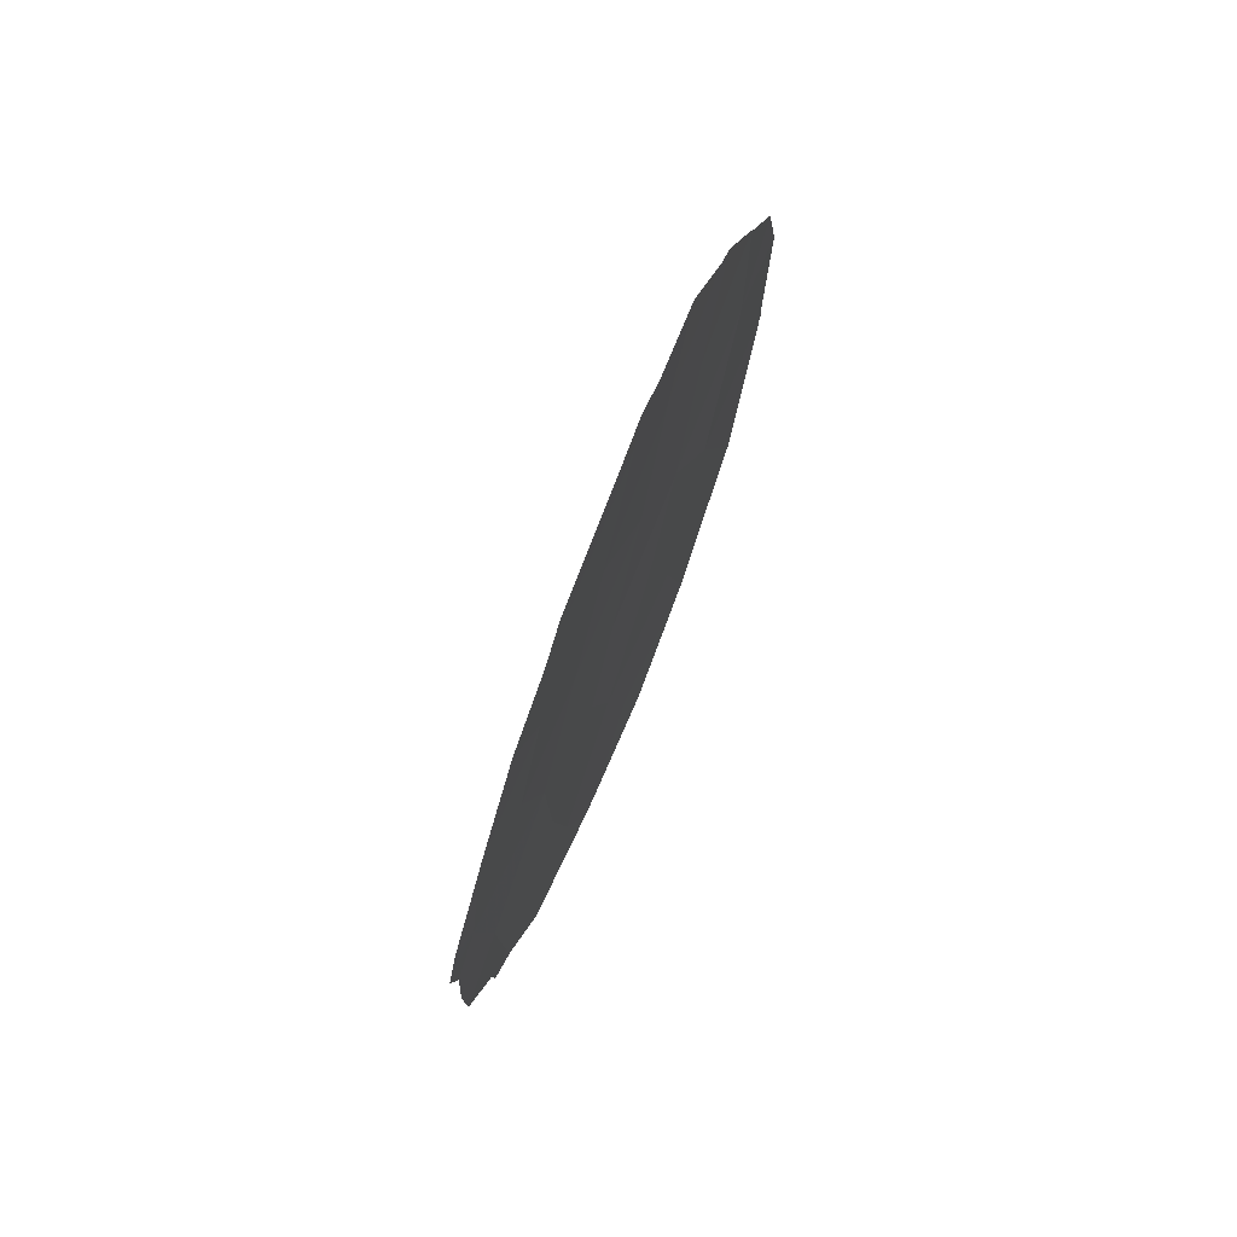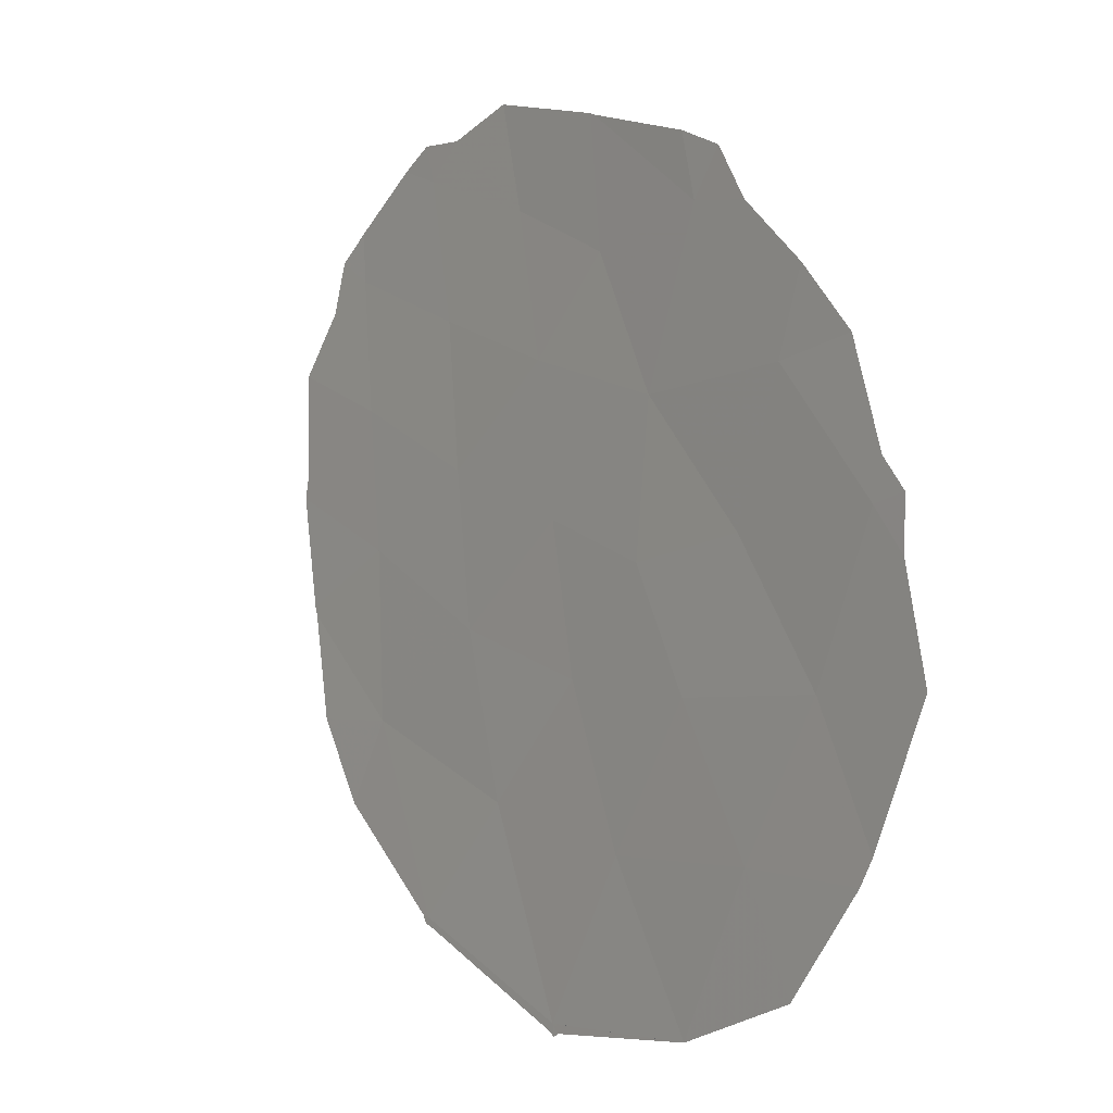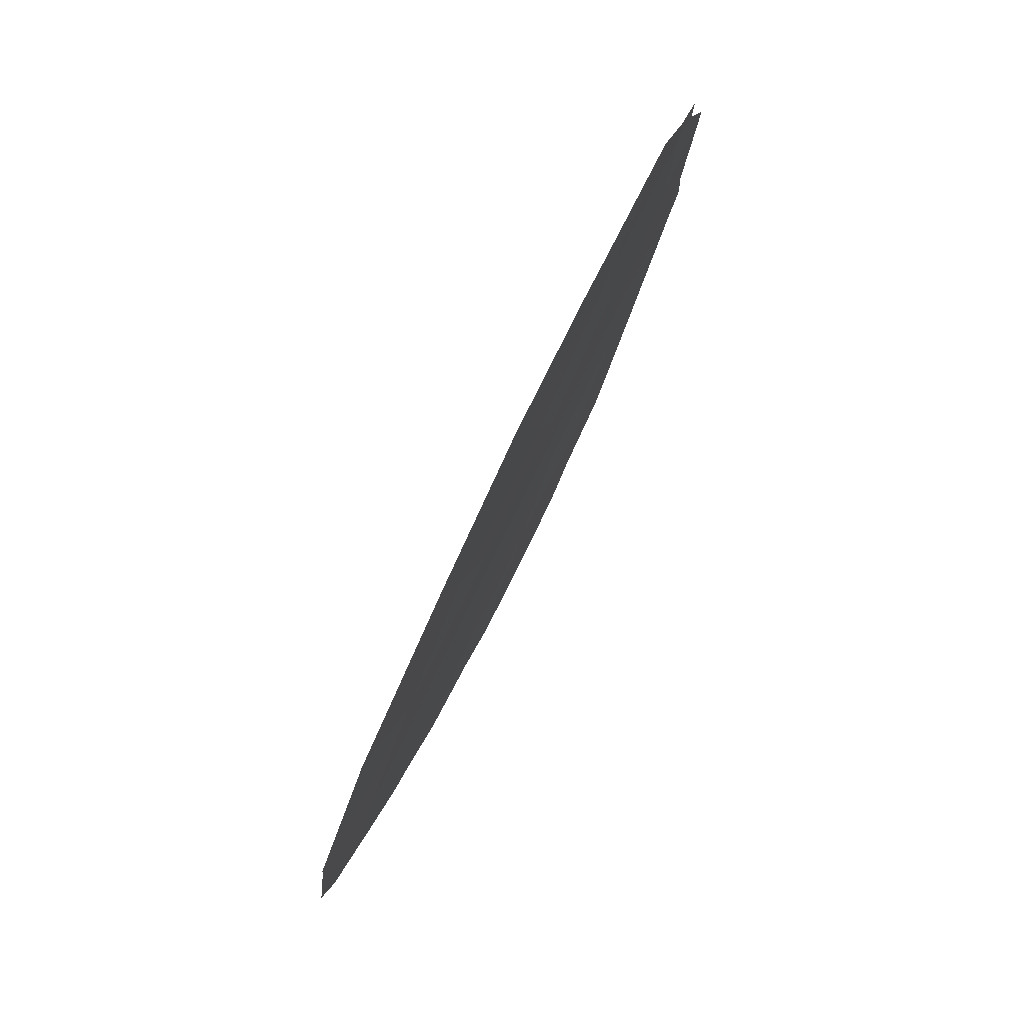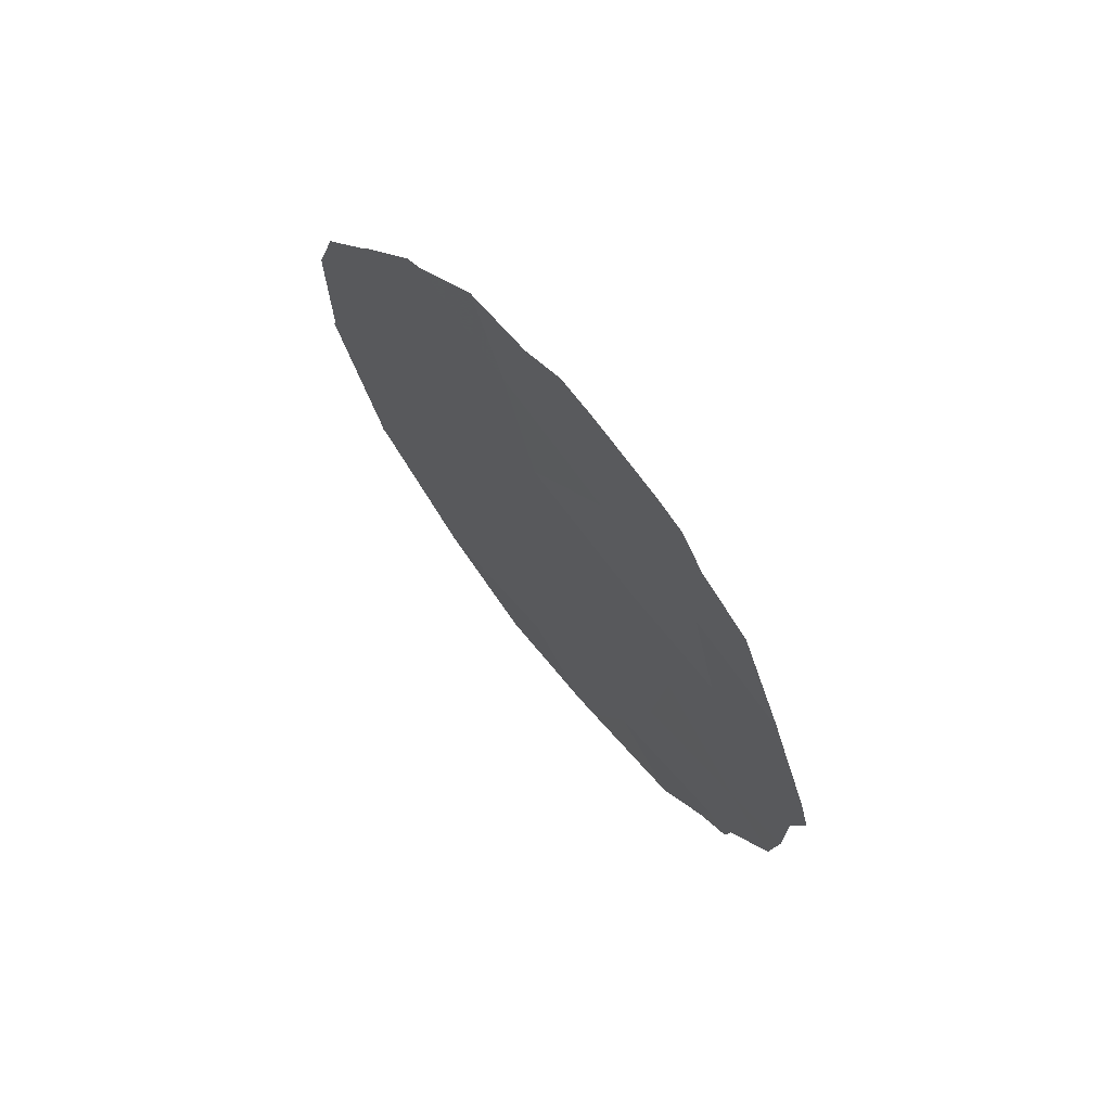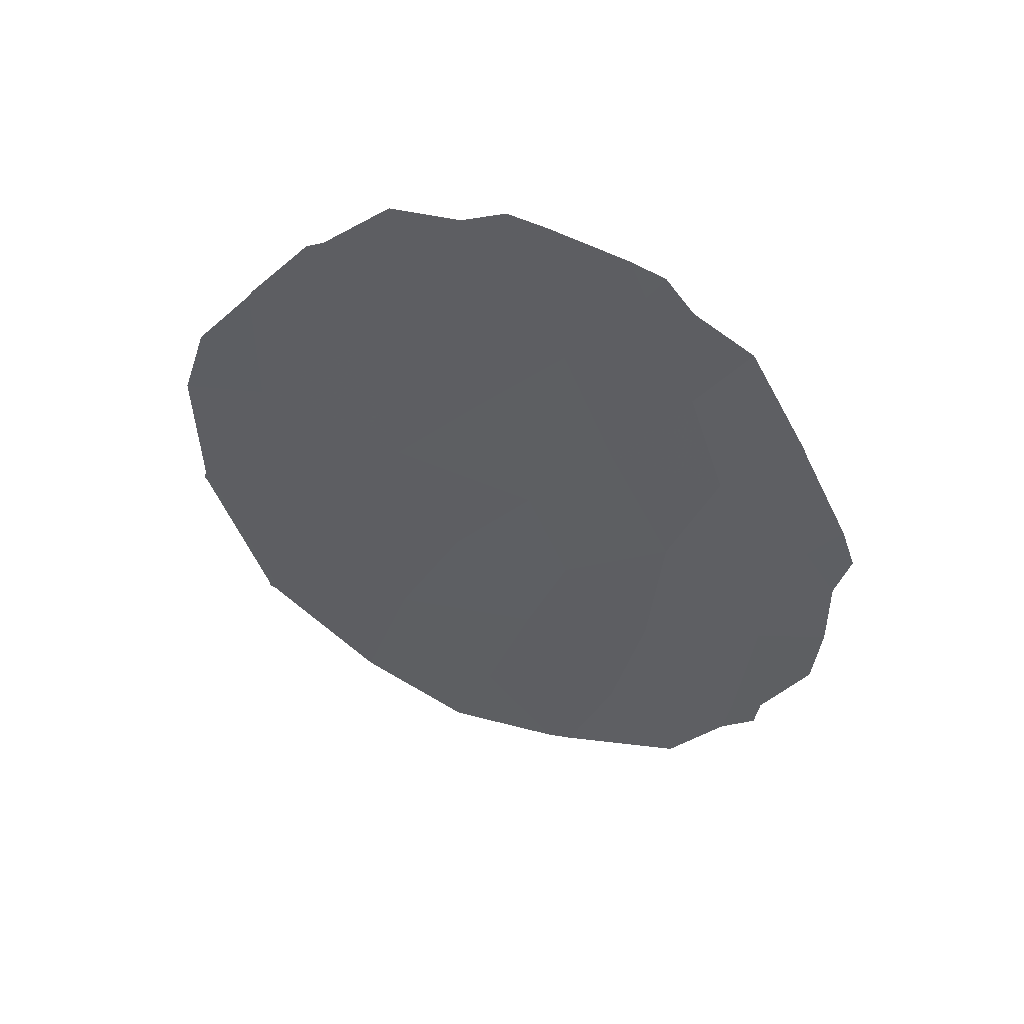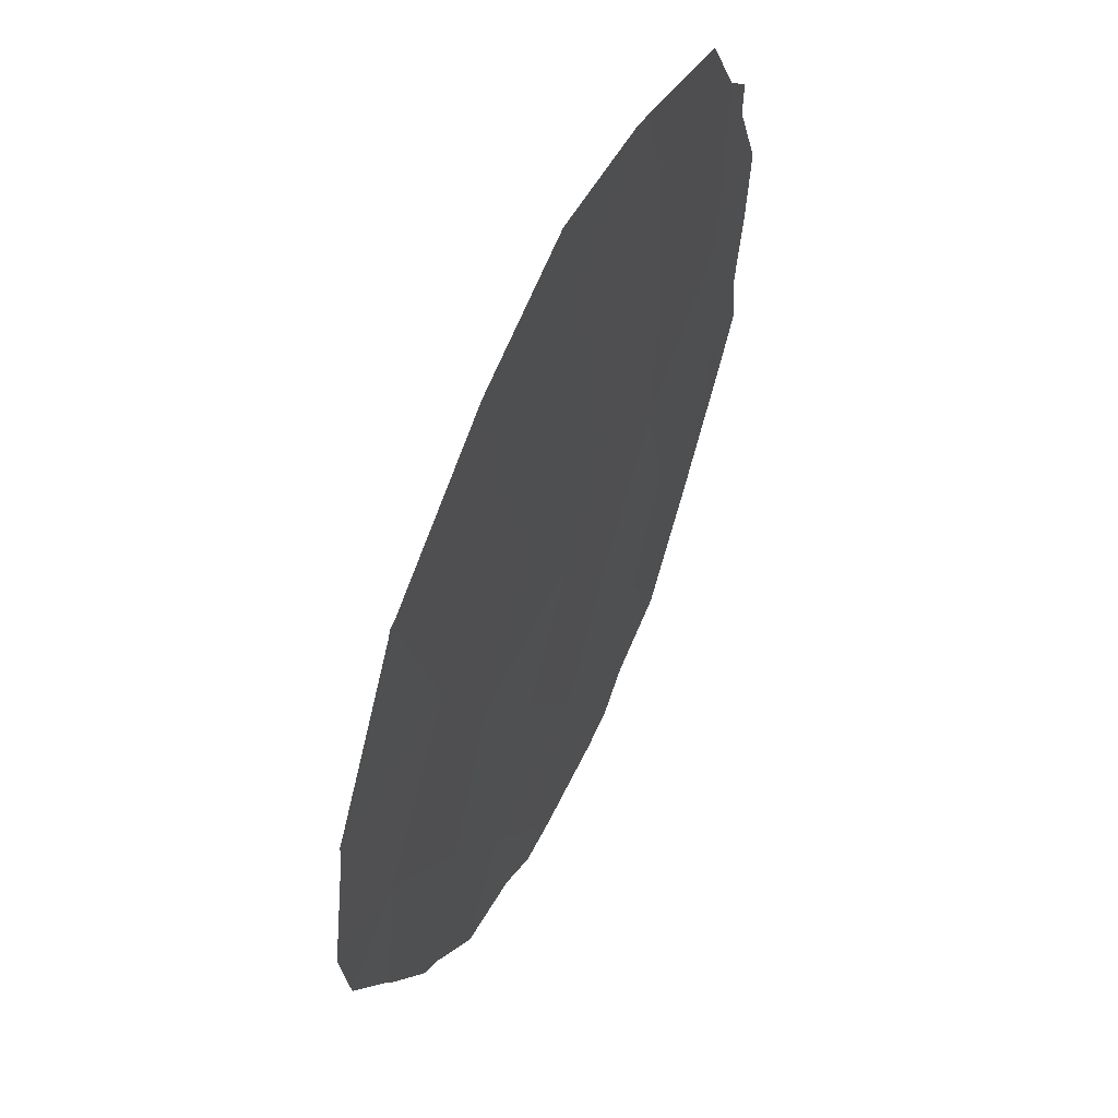
<metadata>
{"format":"obj","ext":"obj","renderer":"f3d","projection":"perspective","resolution":1024,"background":"white","views":[{"elev":70.1,"azim":-131.4,"up":"+Z"},{"elev":47.2,"azim":151.8,"up":"+Y"},{"elev":-15.4,"azim":175.0,"up":"+Y"},{"elev":72.3,"azim":166.1,"up":"+Z"},{"elev":51.6,"azim":132.4,"up":"+Z"},{"elev":-39.1,"azim":175.0,"up":"+Y"}]}
</metadata>
<code>
v 88.93 85.31 27.27
v 87.15 89.06 24.77
v 87.49 88.49 23.06
v 88.75 86.07 18.72
v 88.45 86.63 20.57
v 89.35 84.76 20.3
v 89.67 84.16 18.23
v 88.91 85.58 22.11
v 90.18 82.91 24.6
v 88.16 87.14 22.07
v 88.39 86.28 28.45
v 89.48 84.26 26.02
v 90.71 81.97 22.34
v 87.85 87.64 24.9
v 88.4 86.59 23.52
v 90.35 82.75 19.89
v 87.6 88.33 21.01
v 86.86 89.9 21.6
v 89.81 83.75 22.24
v 87 89.72 19.62
v 87.61 87.87 28.01
v 89.28 84.78 23.94
v 86.6 90.3 23.75
v 88.69 85.88 25.34
v 87.84 87.93 19.07
v 88.12 86.95 26.64
v 87.33 88.56 26.32
v 90.16 82.89 26.56
v 90.55 82.16 25.53
v 90.13 82.94 26.66
v 87.33 88.44 27.92
v 87.49 88.07 28.42
v 90.4 82.64 19.91
v 90.39 82.66 19.78
v 88.42 86.17 28.99
v 88.71 85.64 28.74
v 89.15 84.78 28.71
v 86.32 90.9 23.79
v 86.4 90.7 24.39
v 88.18 86.64 28.88
v 86.42 90.73 23.08
v 90.74 81.92 22.25
v 88.15 87.34 17.46
v 87.4 88.91 17.93
v 89.59 83.95 27.88
v 89.71 83.72 27.74
v 86.66 90 25.89
v 86.66 90.02 25.82
v 89.01 85.56 17.37
v 88.3 87.02 17.4
v 86.5 90.68 20.93
v 86.44 90.77 21.96
v 87.05 89.62 18.98
v 86.8 90.11 19.83
v 86.84 90.05 19.36
v 89.67 84.16 18.23
v 89.67 84.15 18.23
v 87.69 87.64 28.59
v 90.76 81.88 22.33
v 90.74 81.92 22.43
v 90.73 81.84 24.39
v 90.35 82.73 19.76
v 89.67 84.15 18.23
v 86.97 89.2 27.4
v 86.67 89.99 25.9
f 2 3 14
f 5 4 6
f 9 29 28
f 9 22 19
f 15 10 8
f 12 9 28
f 12 28 30
f 21 32 31
f 16 34 33
f 14 15 24
f 11 36 35
f 11 1 37
f 11 37 36
f 1 24 12
f 23 39 38
f 11 35 40
f 7 16 6
f 23 38 41
f 13 16 33
f 13 33 42
f 22 12 24
f 25 44 43
f 1 45 37
f 5 10 17
f 3 23 18
f 9 19 13
f 15 3 10
f 12 30 46
f 1 12 46
f 1 46 45
f 10 5 8
f 5 6 8
f 23 2 47
f 23 47 48
f 23 3 2
f 1 11 26
f 5 17 25
f 3 15 14
f 16 19 6
f 4 7 6
f 22 15 8
f 14 24 26
f 4 50 49
f 18 52 51
f 25 20 53
f 25 53 44
f 25 17 20
f 17 18 20
f 18 23 41
f 18 41 52
f 26 21 27
f 20 18 51
f 20 51 54
f 20 54 55
f 20 55 53
f 17 3 18
f 7 56 57
f 22 8 19
f 6 19 8
f 21 11 40
f 21 40 58
f 21 58 32
f 13 42 59
f 9 13 60
f 9 60 61
f 13 59 60
f 25 4 5
f 23 48 39
f 24 15 22
f 12 22 9
f 4 25 43
f 4 43 50
f 13 19 16
f 10 3 17
f 9 61 29
f 24 1 26
f 16 62 34
f 16 7 63
f 16 63 62
f 7 57 63
f 7 4 49
f 7 49 56
f 14 26 27
f 26 11 21
f 27 21 31
f 27 31 64
f 27 2 14
f 27 64 65
f 2 27 65
f 2 65 47

</code>
